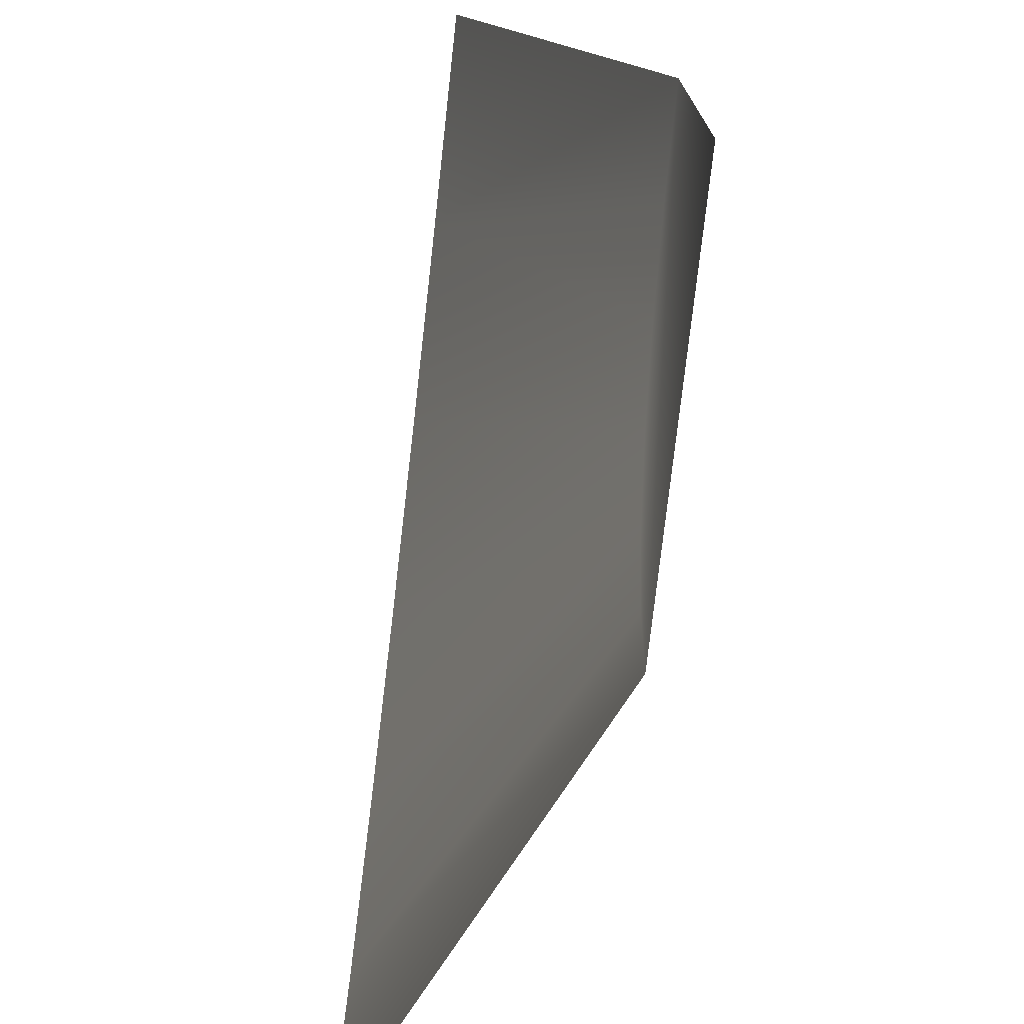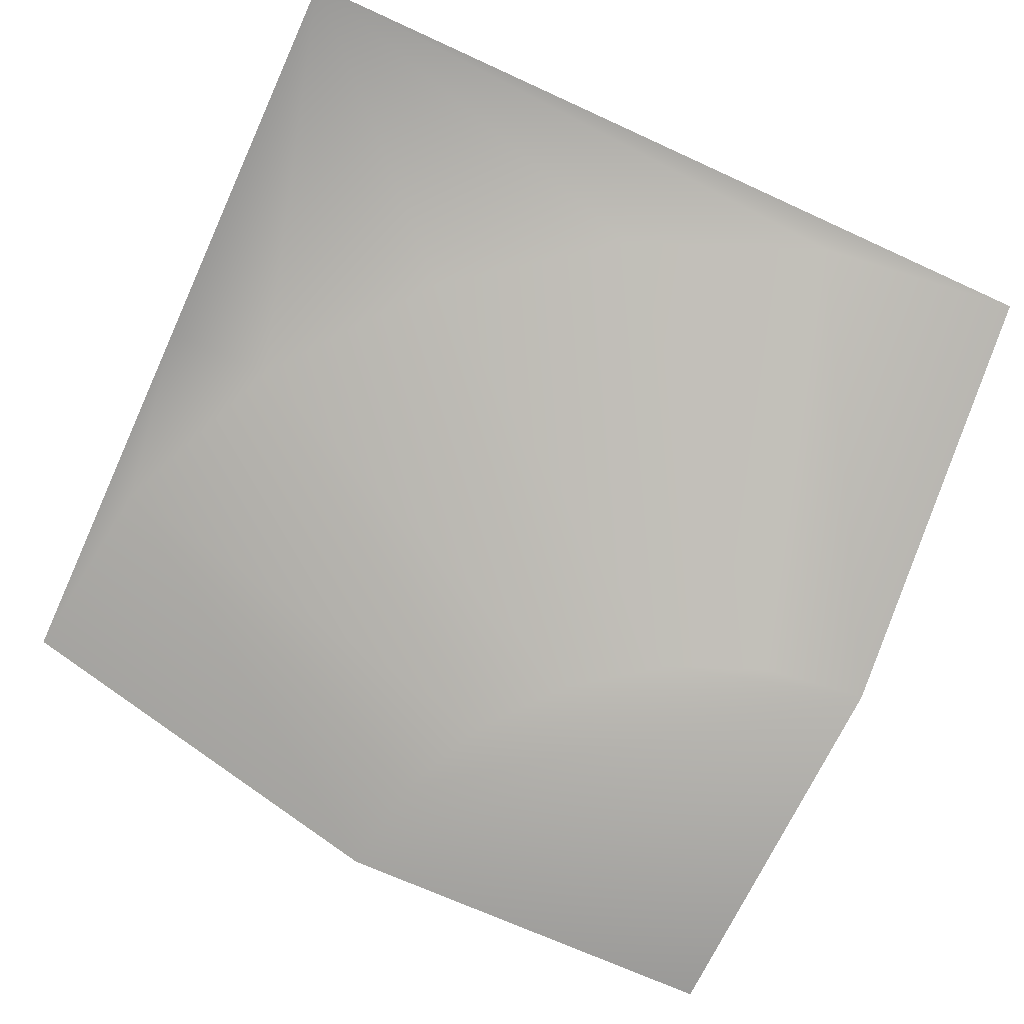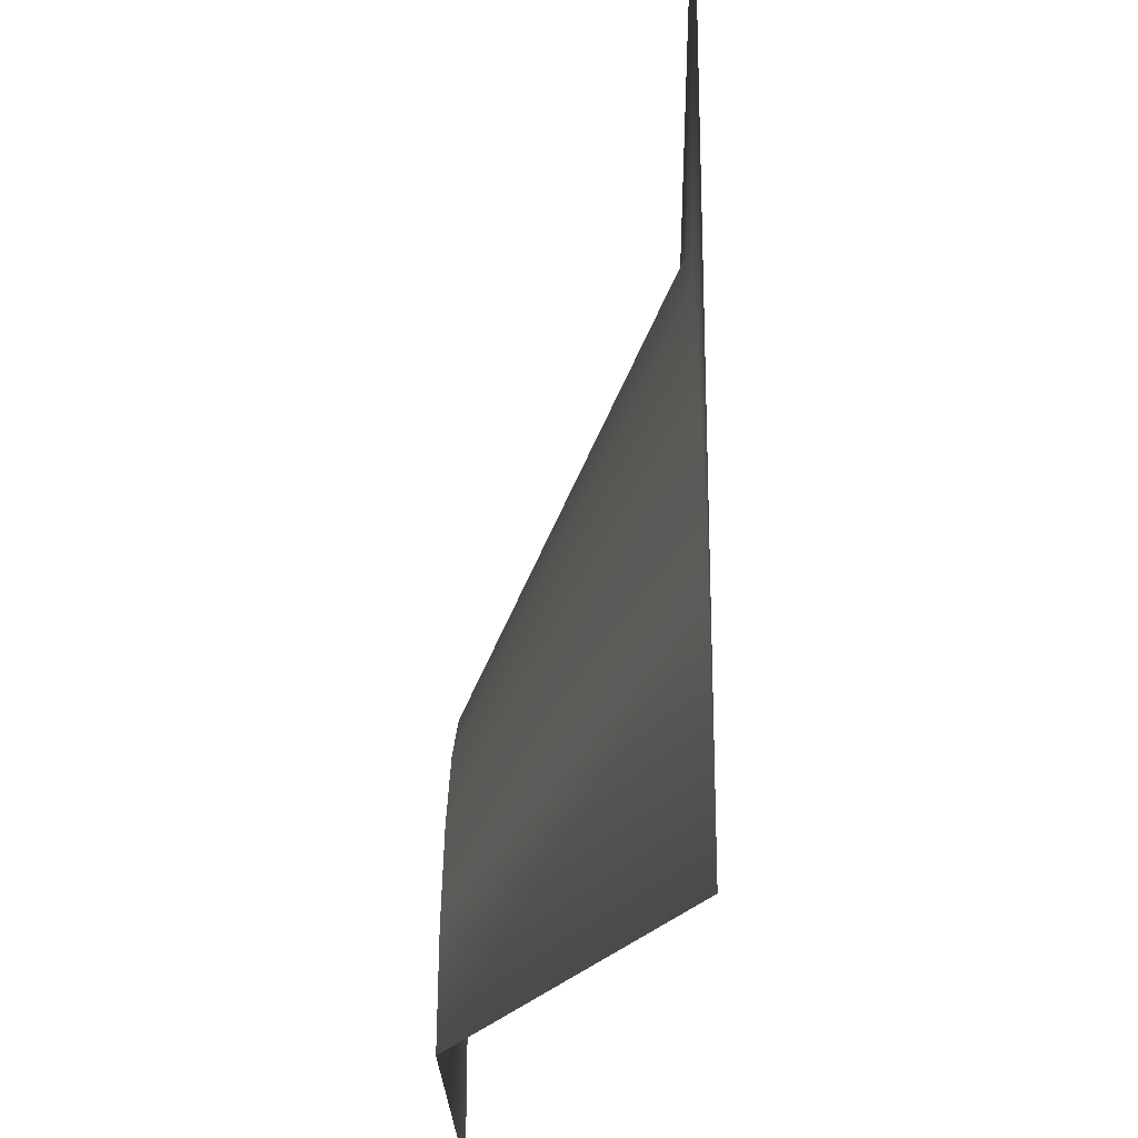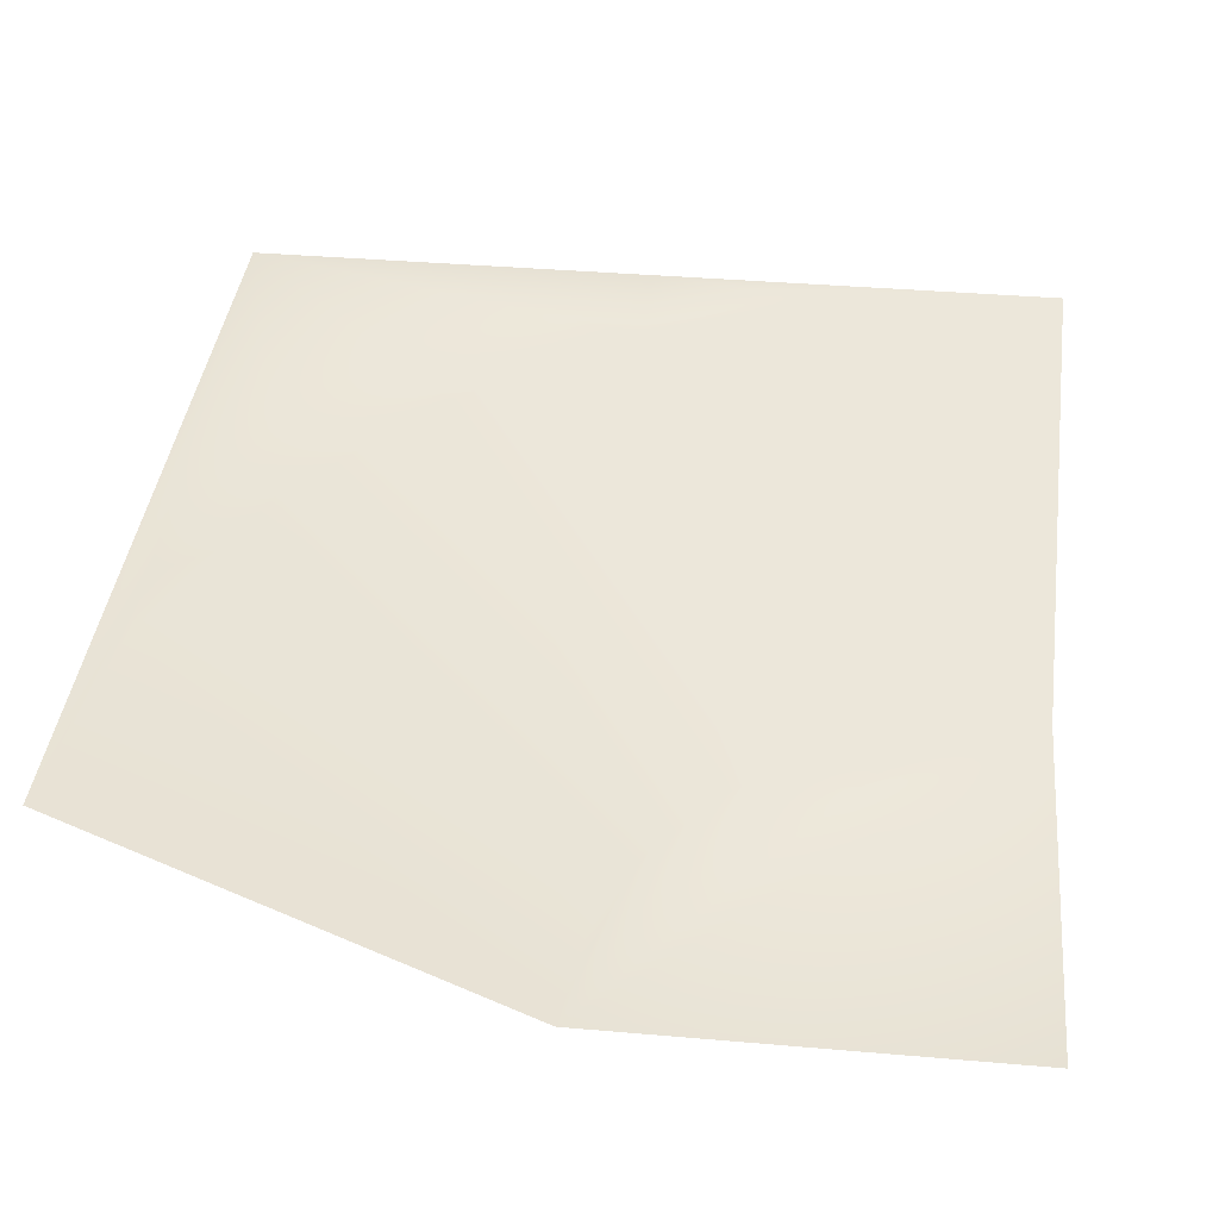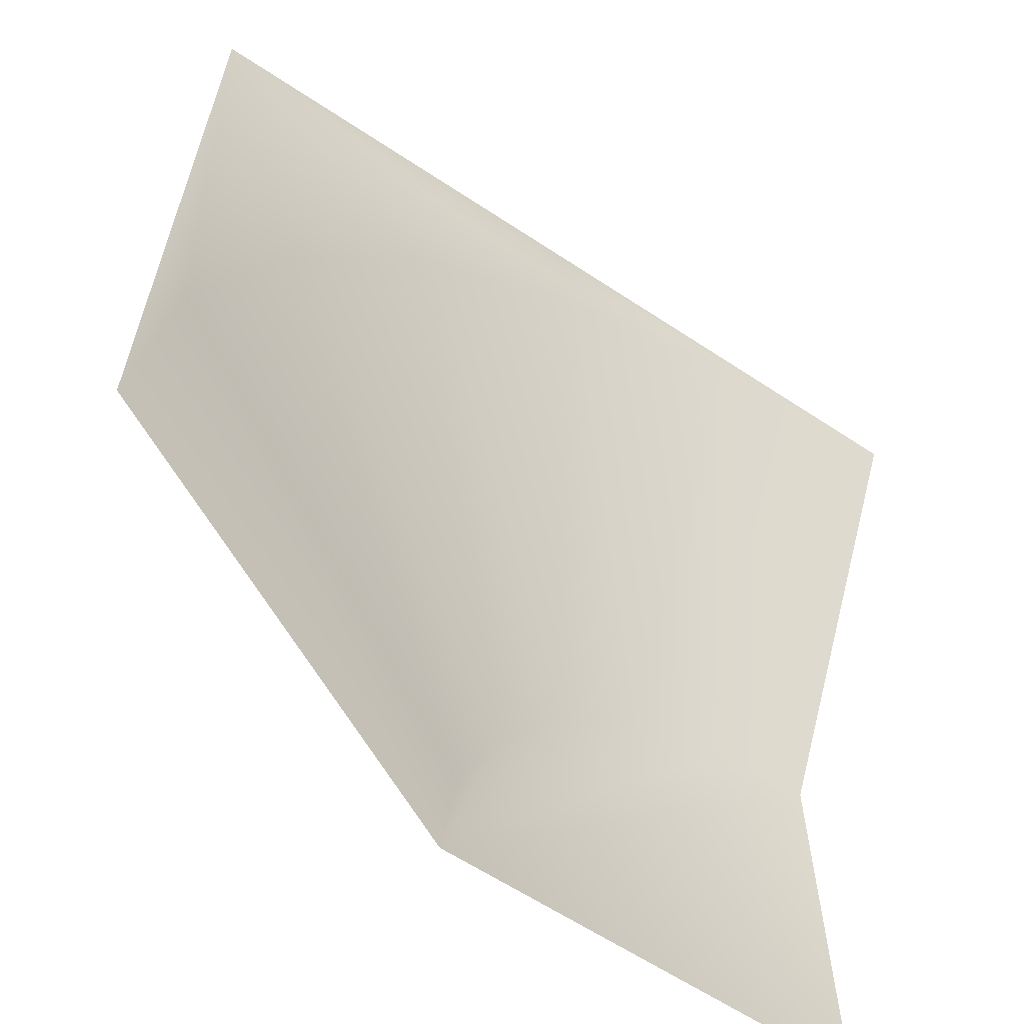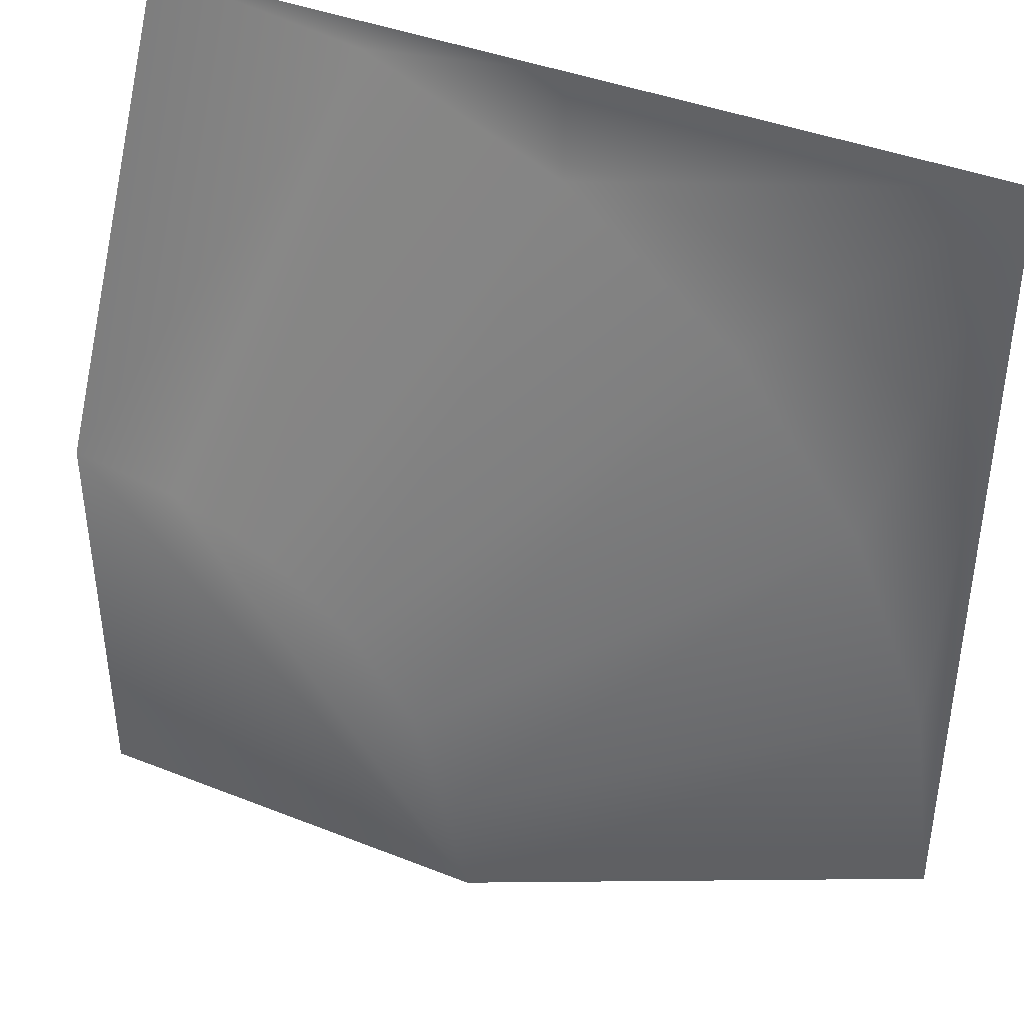
<metadata>
{"format":"obj","ext":"obj","renderer":"f3d","projection":"perspective","resolution":1024,"background":"white","views":[{"elev":-74.0,"azim":-96.2,"up":"+Z"},{"elev":-68.9,"azim":65.3,"up":"+Y"},{"elev":-24.2,"azim":91.2,"up":"+Z"},{"elev":39.2,"azim":-173.9,"up":"+Y"},{"elev":-62.3,"azim":146.1,"up":"+Z"},{"elev":40.5,"azim":25.9,"up":"+Z"}]}
</metadata>
<code>
g Mesh1 Model
v 0 0 16
v -7.718 0 14.91
v -16 0 16
f 1 2 3
v 1.444e-14 0 11.71
f 2 1 4
f 3 2 1
v -16 -8 1.797e-15
f 2 5 3
v -11.86 -8 -0.5452
f 5 2 6
f 3 5 2
f 6 2 5
v -8 -8 -2.144
f 2 7 6
f 7 2 4
f 6 7 2
v 8.514e-16 -8 -16
f 8 6 7
f 8 5 6
v -16 -8 -16
f 5 8 9
f 9 8 5
f 6 5 8
f 7 6 8
v -4.686 -8 -4.686
f 8 7 10
f 10 7 8
f 4 10 7
v 6.627 0 6.627
f 10 4 11
f 7 10 4
f 11 4 10
v 16 0 16
f 4 12 11
f 4 1 12
f 4 1 2
f 12 1 4
f 11 12 4
v 11.71 0 -2.31e-14
f 11 12 13
f 13 12 11
v 14.91 0 -7.718
f 13 12 14
f 14 12 13
v 16 0 -16
f 14 12 15
f 15 12 14
f 8 14 15
v -0.5452 -8 -11.86
f 14 8 16
f 16 8 14
v -2.144 -8 -8
f 8 17 16
f 8 10 17
f 17 10 8
f 11 17 10
f 17 11 13
f 10 17 11
f 13 11 17
f 13 16 17
f 16 13 14
f 17 16 13
f 16 17 8
f 14 13 16
f 15 14 8
f 4 2 7
g Mesh2 Model
l 15 12
l 8 15
l 9 8
l 5 9
l 3 5
l 1 3
l 12 1

</code>
